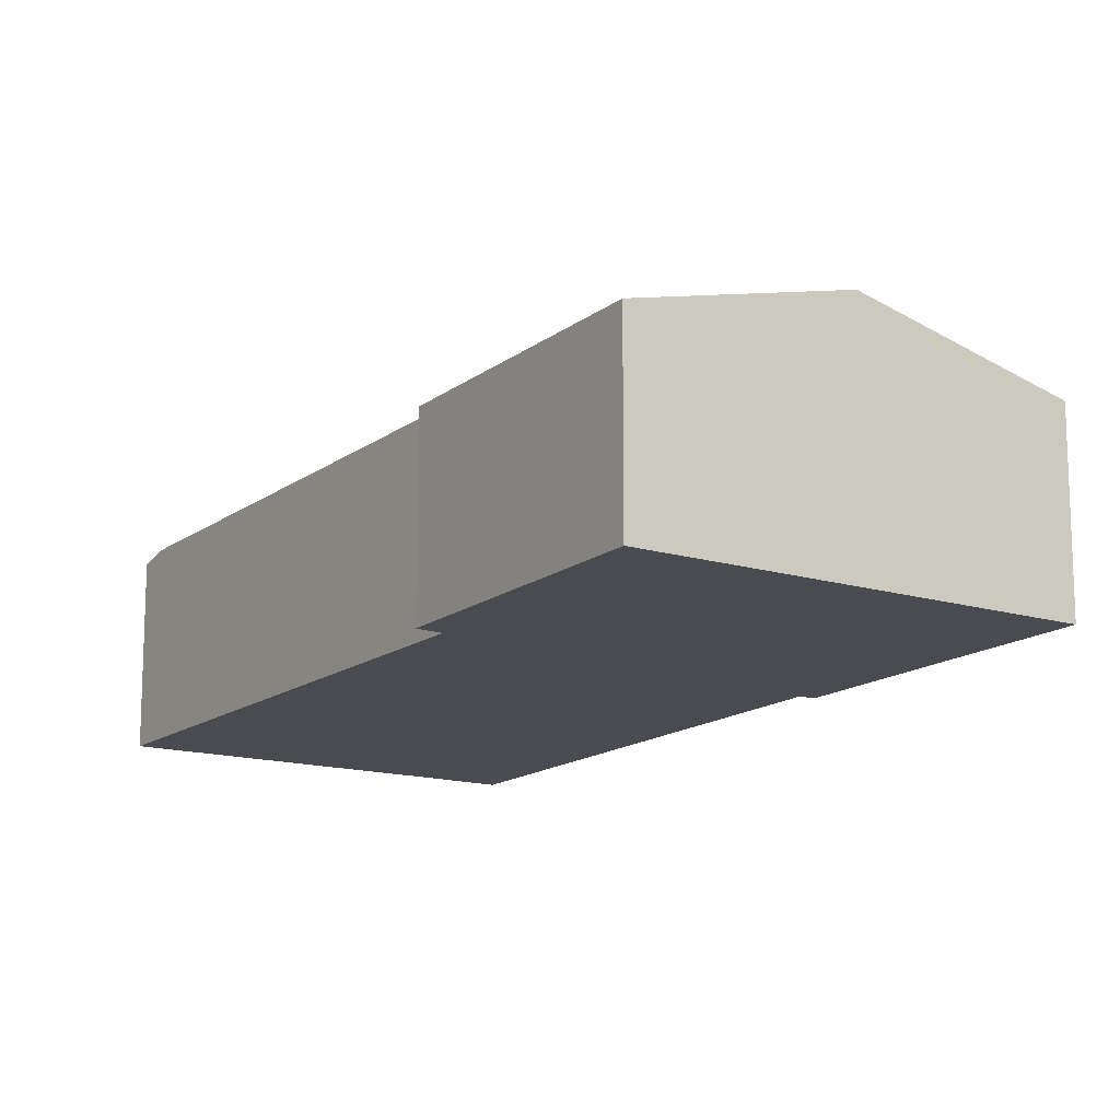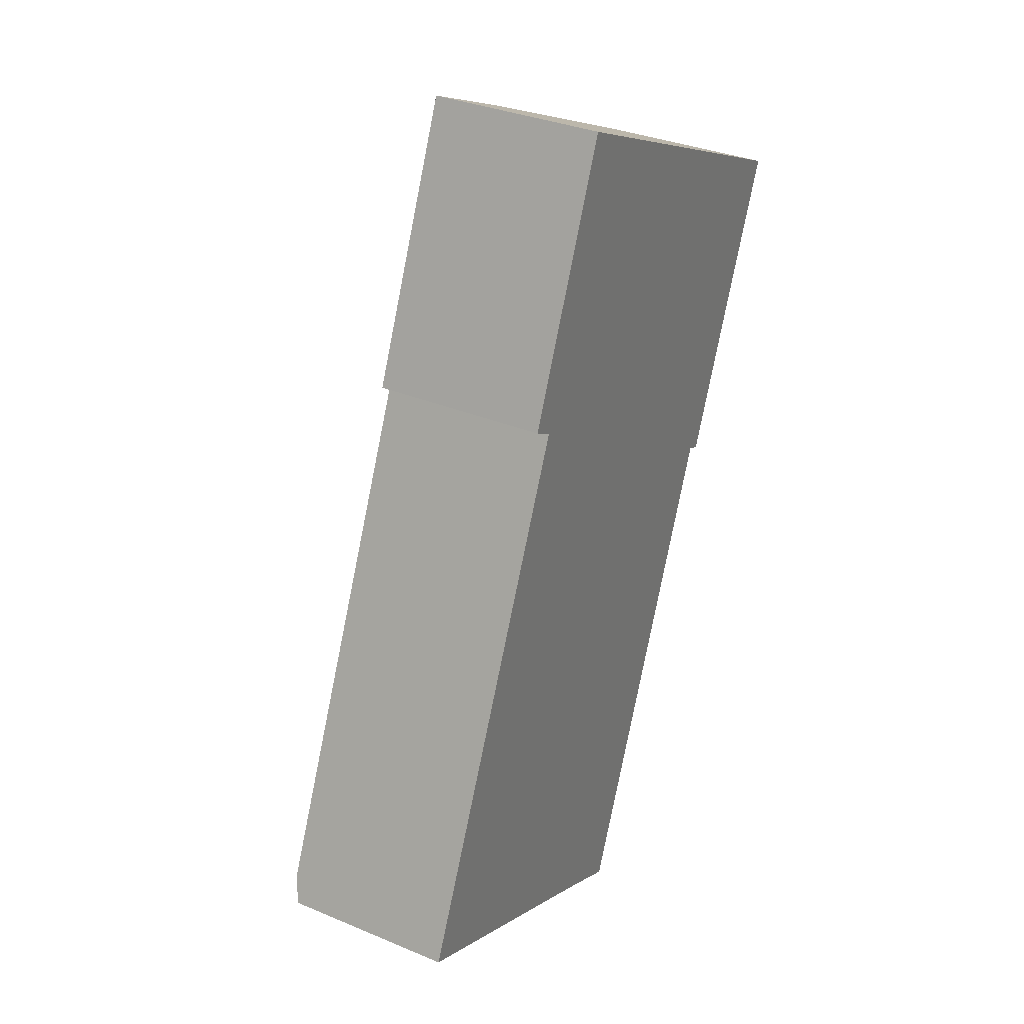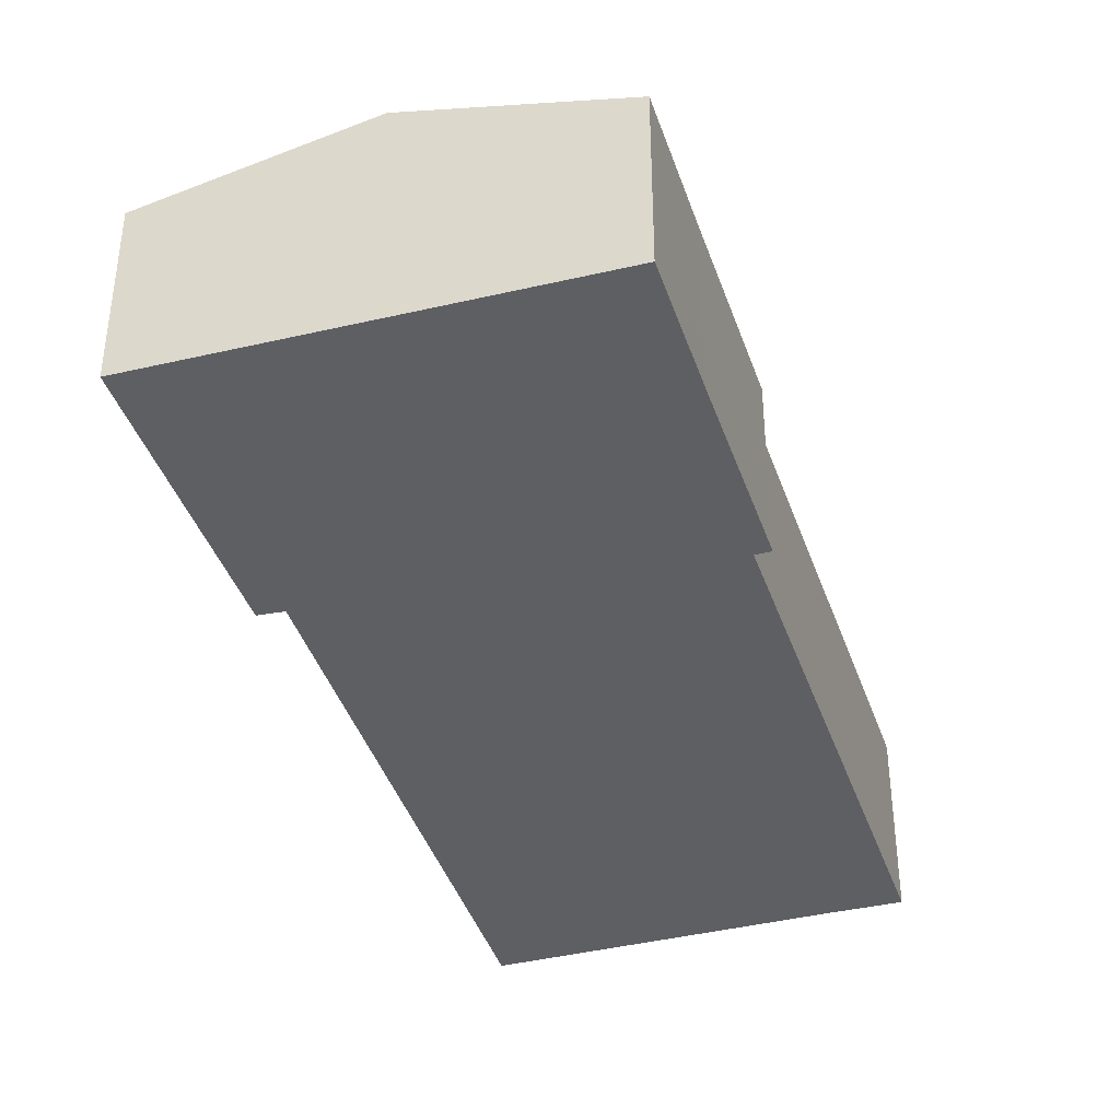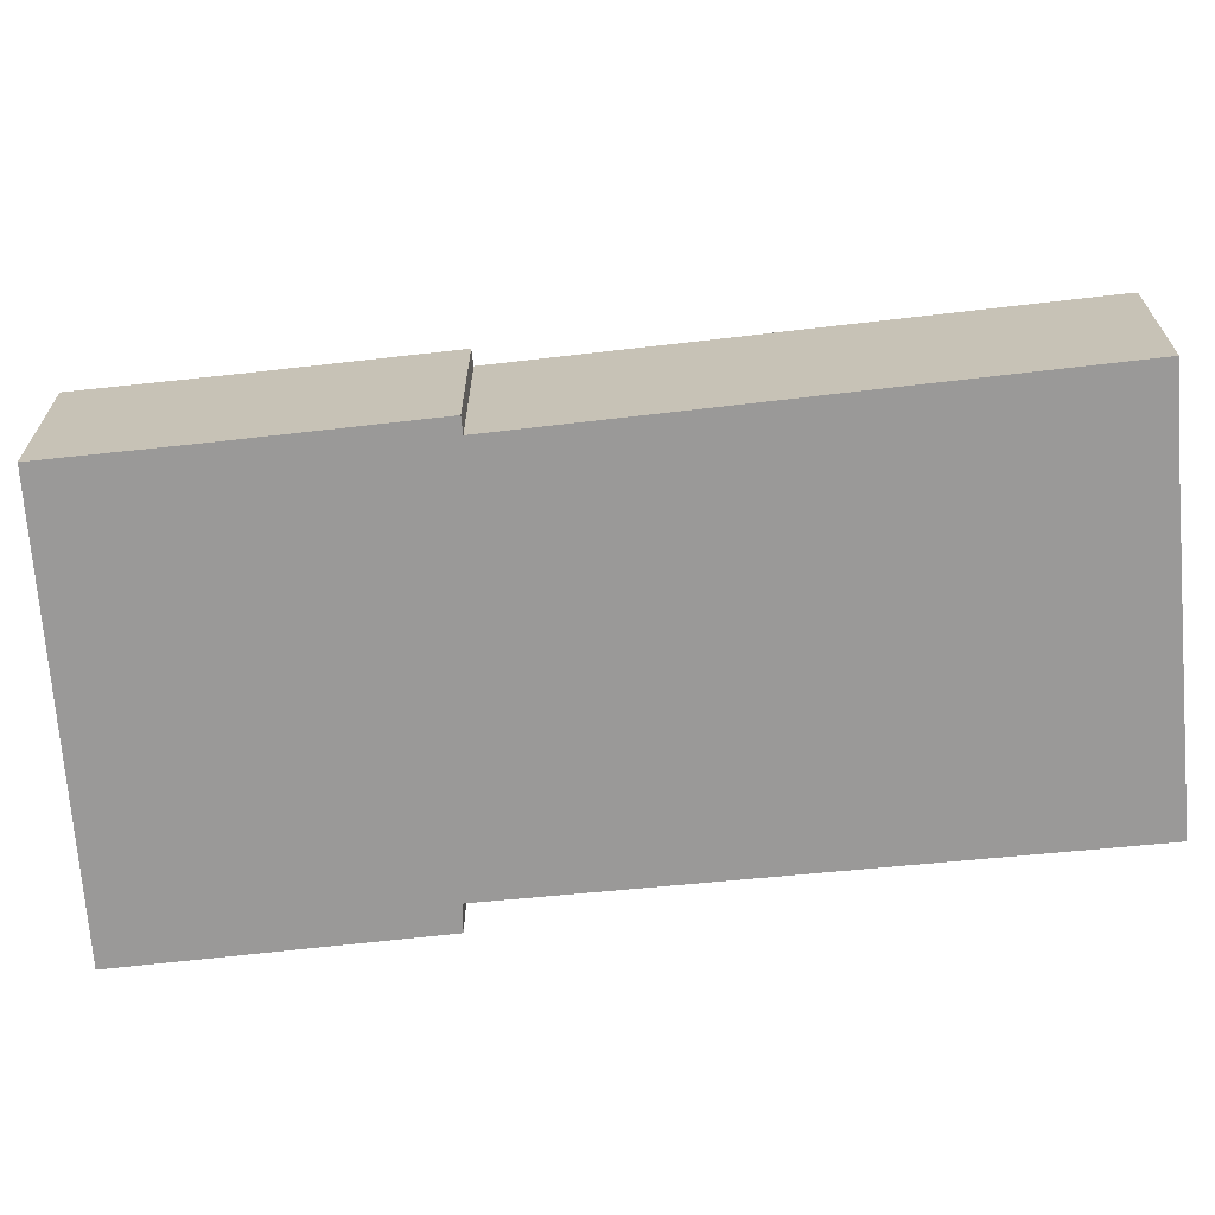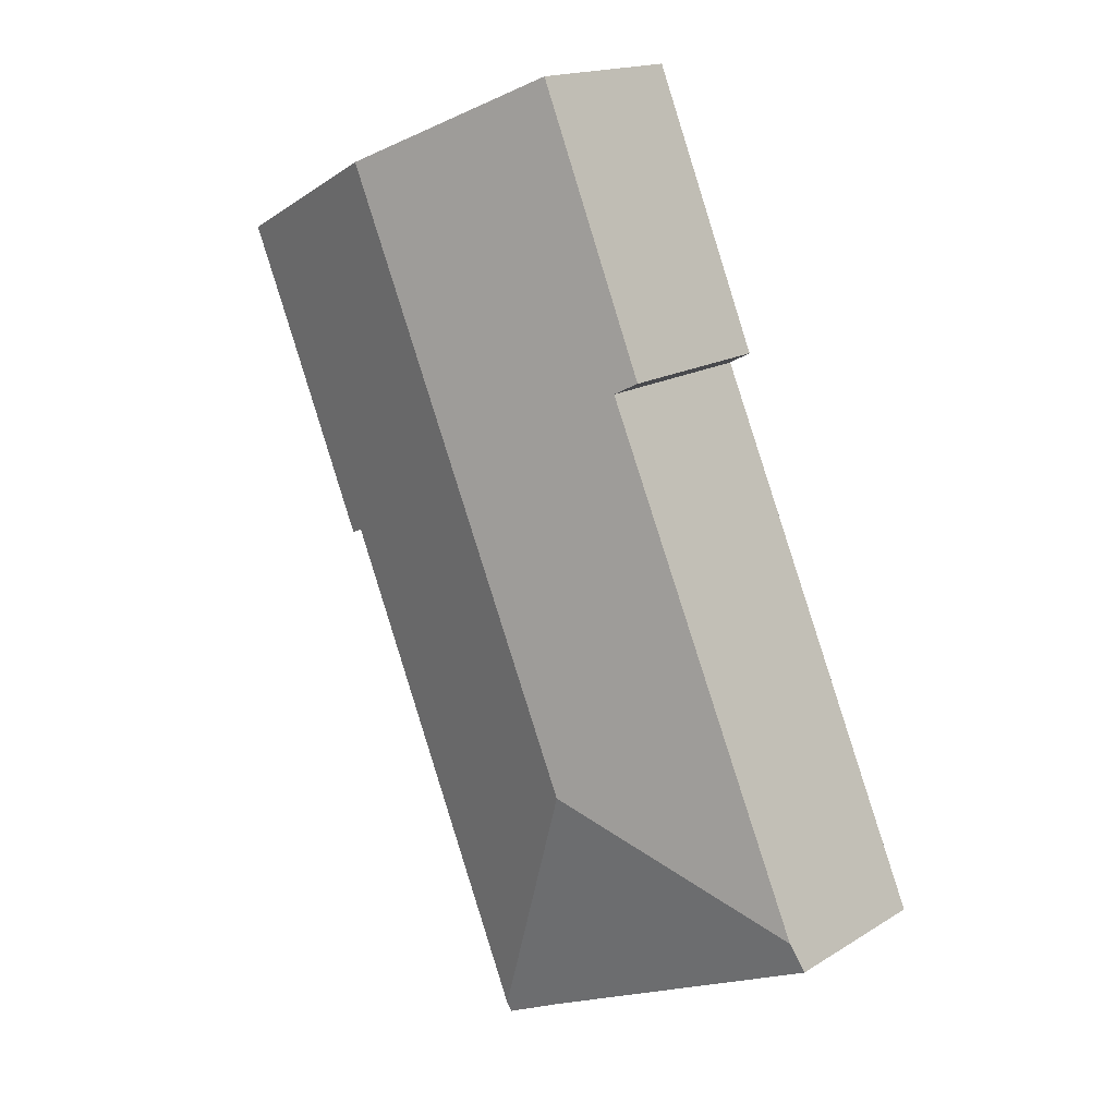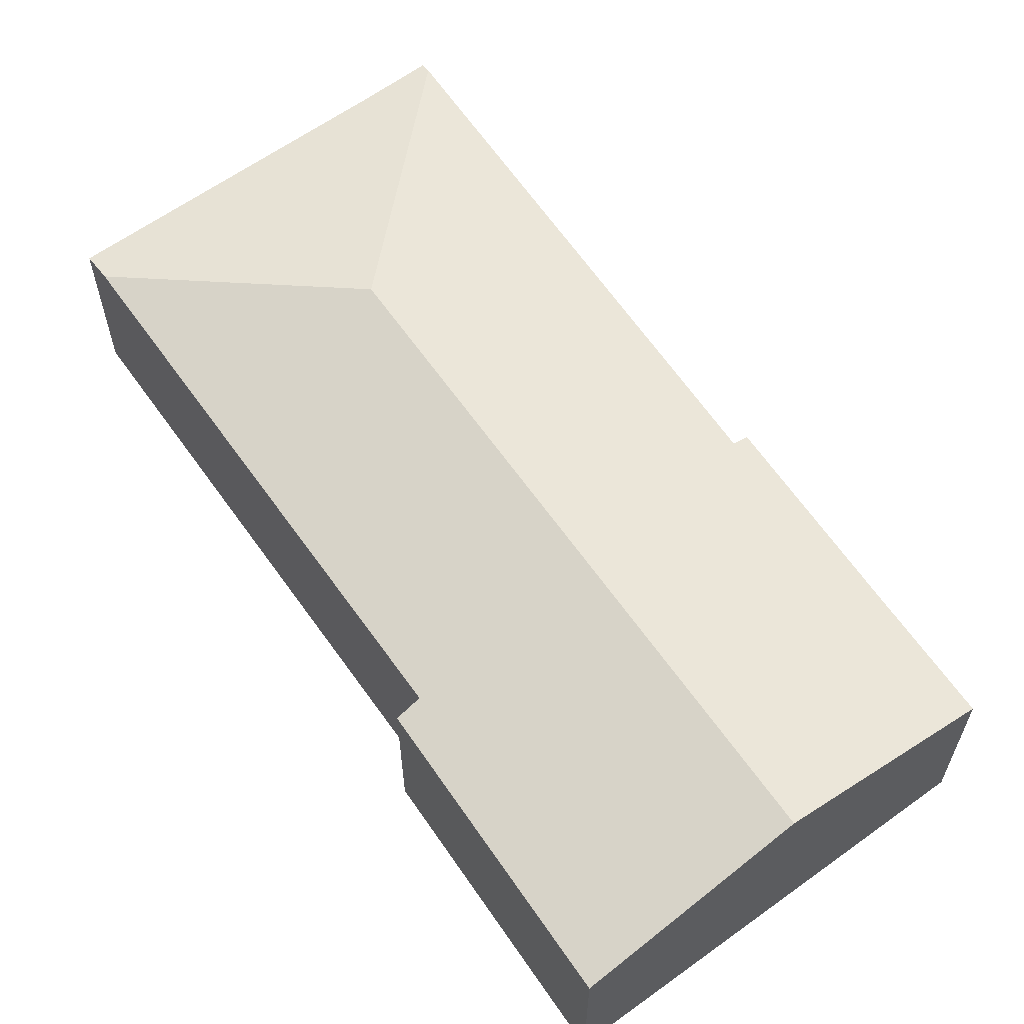
<metadata>
{"format":"obj","ext":"obj","renderer":"f3d","projection":"perspective","resolution":1024,"background":"white","views":[{"elev":-14.5,"azim":-9.5,"up":"+Y"},{"elev":32.9,"azim":-59.9,"up":"+Z"},{"elev":-40.4,"azim":40.4,"up":"+Y"},{"elev":-69.1,"azim":118.7,"up":"+Y"},{"elev":16.7,"azim":-140.6,"up":"+Z"},{"elev":62.9,"azim":-12.0,"up":"+Y"}]}
</metadata>
<code>
v  3.97 2.266 10.22
v  2.843 2.352 6.617
v  2.555 2.275 6.772
v  3.259 2.906 1.573
v  0.155 2.343 0.361
v  6.443 2.906 9.098
v  8.866 2.279 7.998
v  8.2 2.276 6.398
v  7.083 2.316 4.191
v  7.266 2.269 4.113
v  4.615 2.292 -1.9
v  3.766 2.263 -1.65
v  4.567 2.262 -2.019
v  0 2.25 1.378e-16
v  0 0 0
v  2.843 -4.052e-16 6.617
v  0.155 -2.21e-17 0.361
v  2.555 -4.147e-16 6.772
v  7.083 -2.566e-16 4.191
v  7.266 -2.518e-16 4.113
v  3.766 1.01e-16 -1.65
v  4.567 1.236e-16 -2.019
v  3.97 -6.259e-16 10.22
v  6.443 -5.571e-16 9.098
v  8.866 -4.897e-16 7.998
v  8.2 -3.918e-16 6.398
v  4.615 1.163e-16 -1.9
g defaultobject
f 1 2 3
f 2 4 5
f 4 2 6
f 6 2 1
f 7 4 6
f 4 7 8
f 4 8 9
f 9 8 10
f 4 9 11
f 12 11 13
f 11 12 4
f 4 12 14
f 4 14 5
f 14 2 5
f 2 14 15
f 2 15 16
f 16 15 17
f 16 3 2
f 3 16 18
f 10 19 9
f 19 10 20
f 21 14 12
f 14 21 15
f 13 21 12
f 21 13 22
f 18 1 3
f 1 18 23
f 23 6 1
f 6 23 24
f 6 24 7
f 7 24 25
f 25 8 7
f 8 25 26
f 26 10 8
f 10 26 20
f 19 11 9
f 11 19 27
f 11 27 13
f 13 27 22
f 24 26 25
f 26 24 23
f 26 23 18
f 26 18 16
f 26 16 20
f 20 16 19
f 16 27 19
f 27 16 17
f 27 17 22
f 22 17 21
f 21 17 15

</code>
